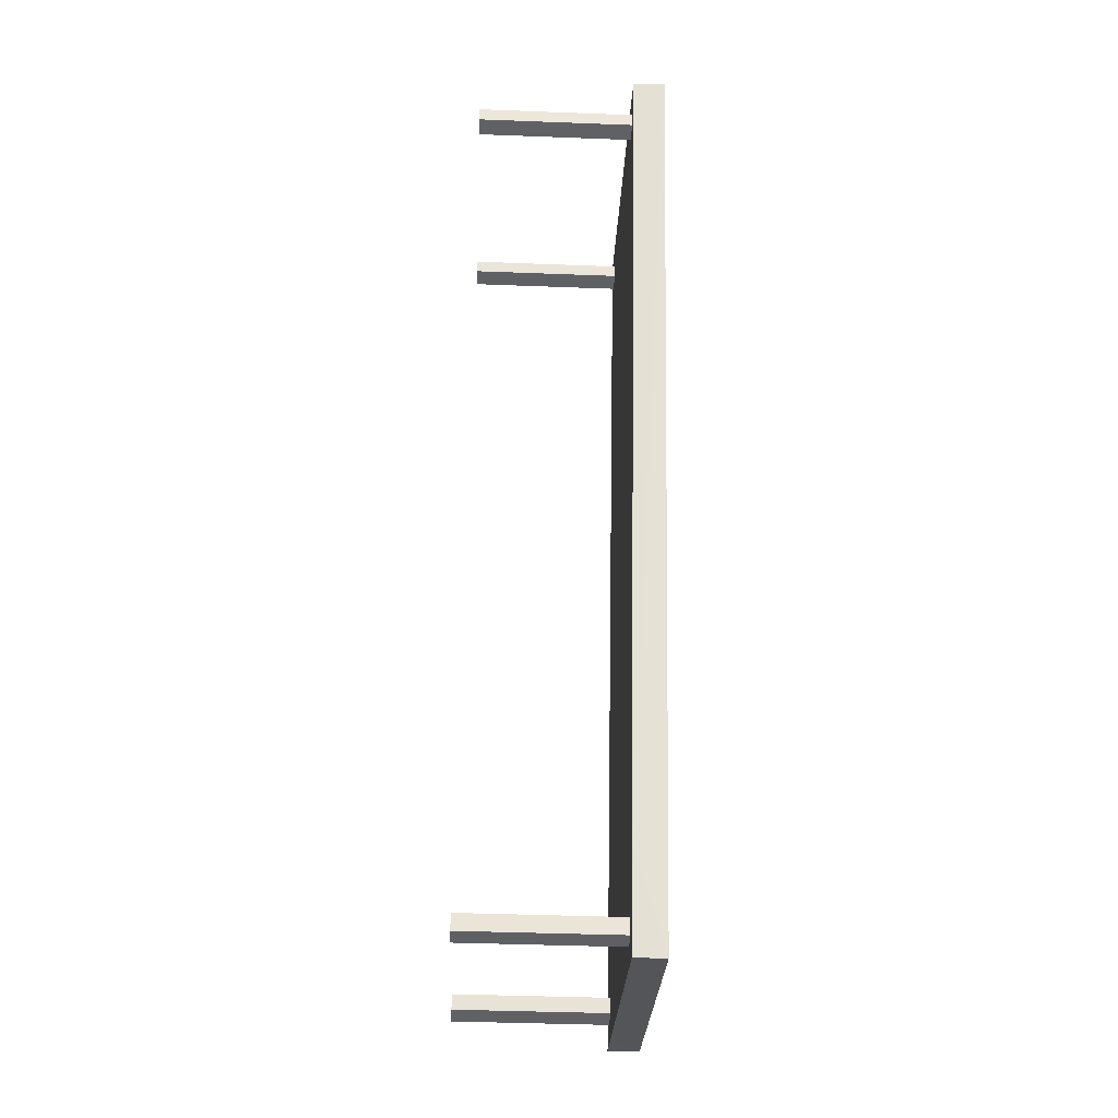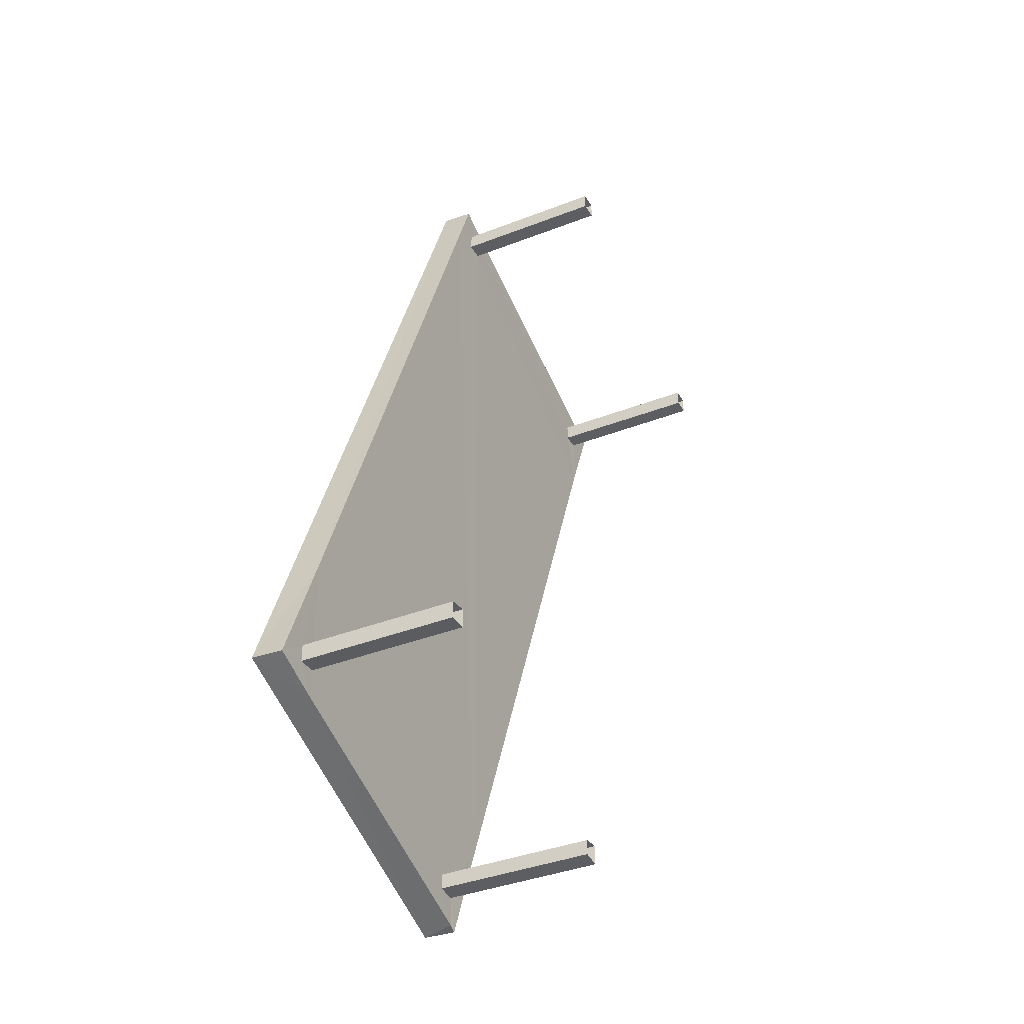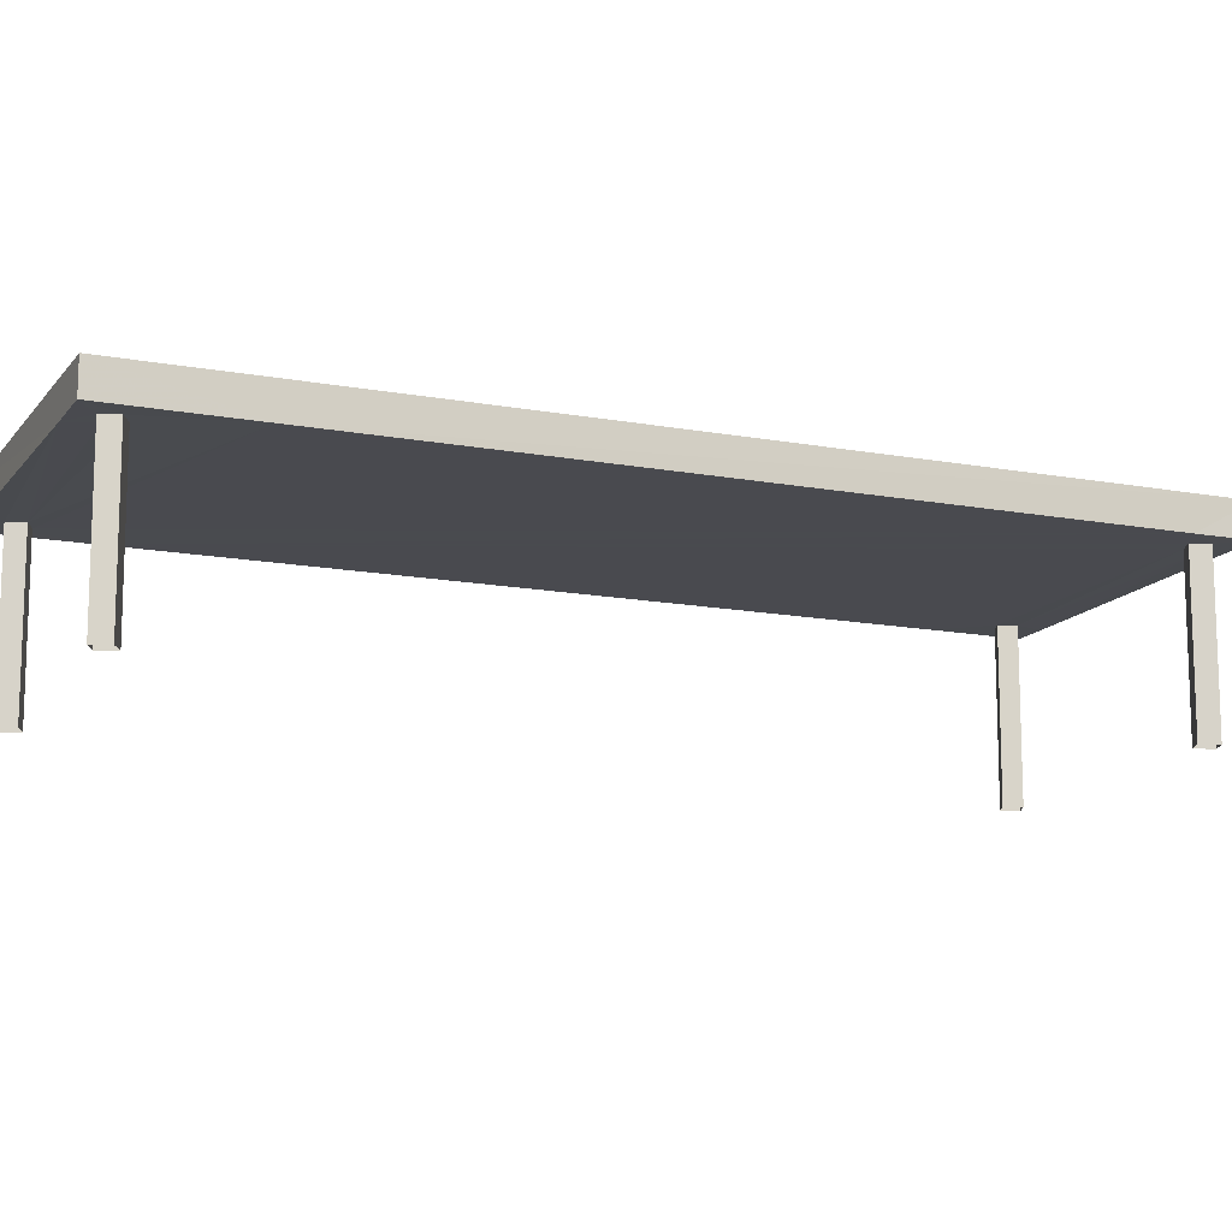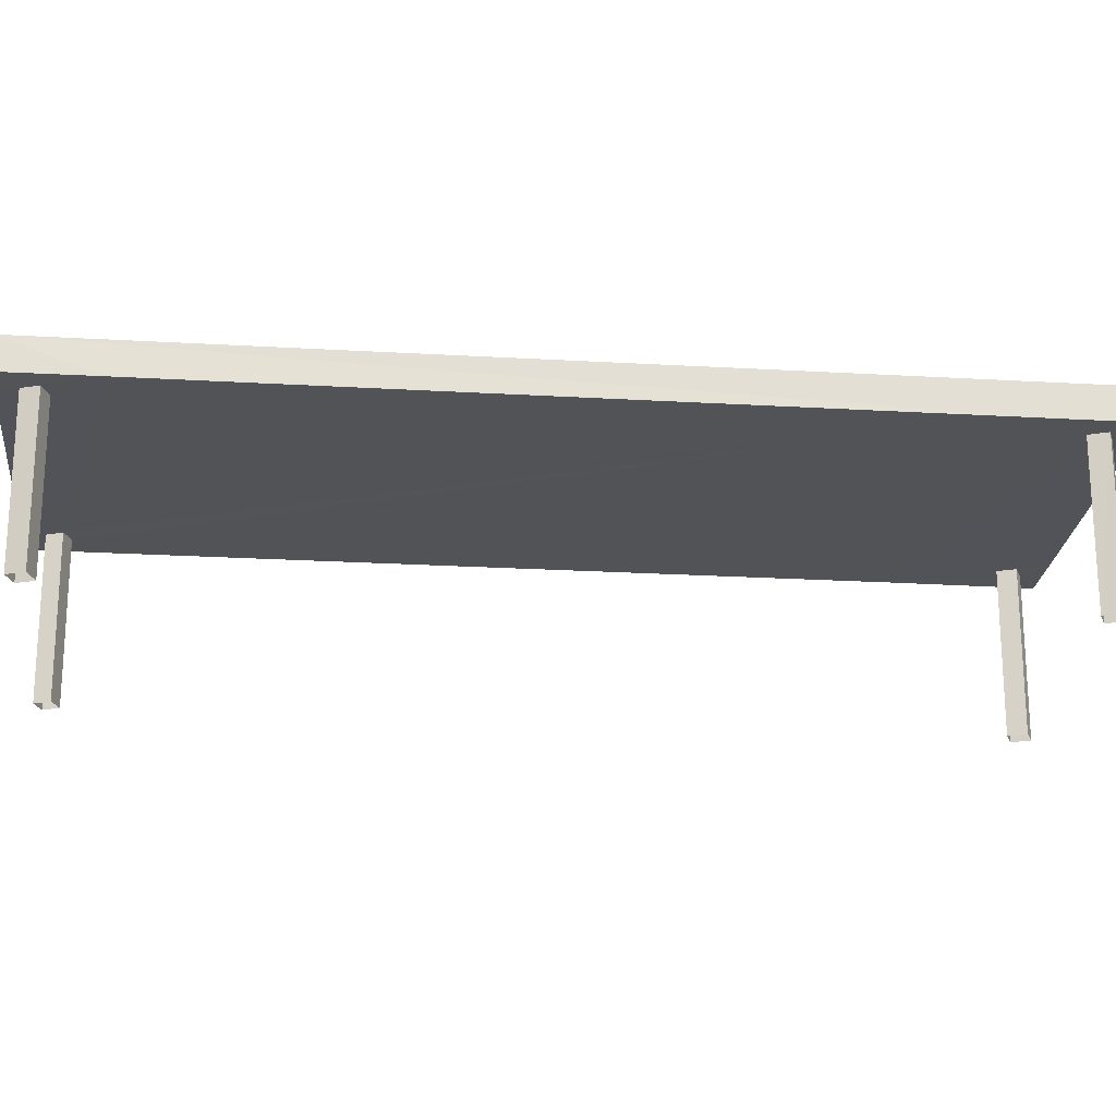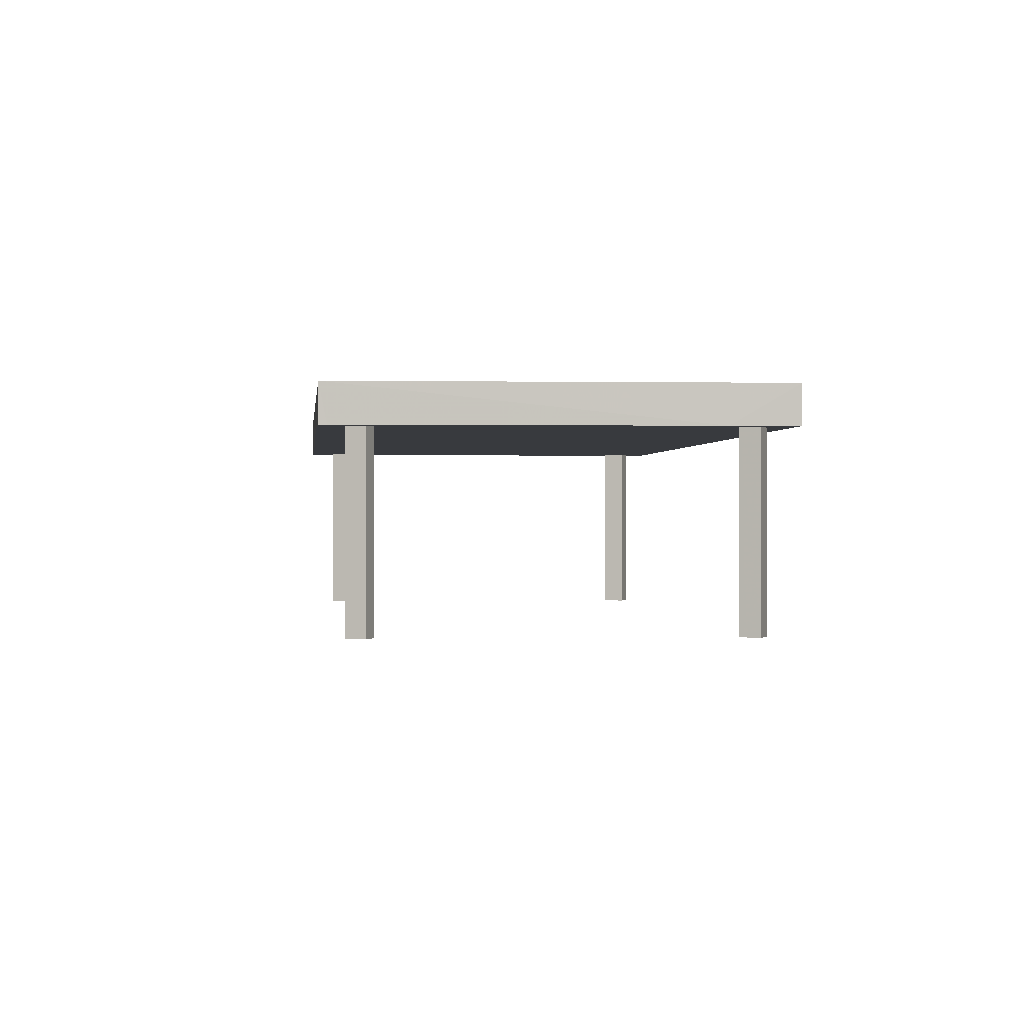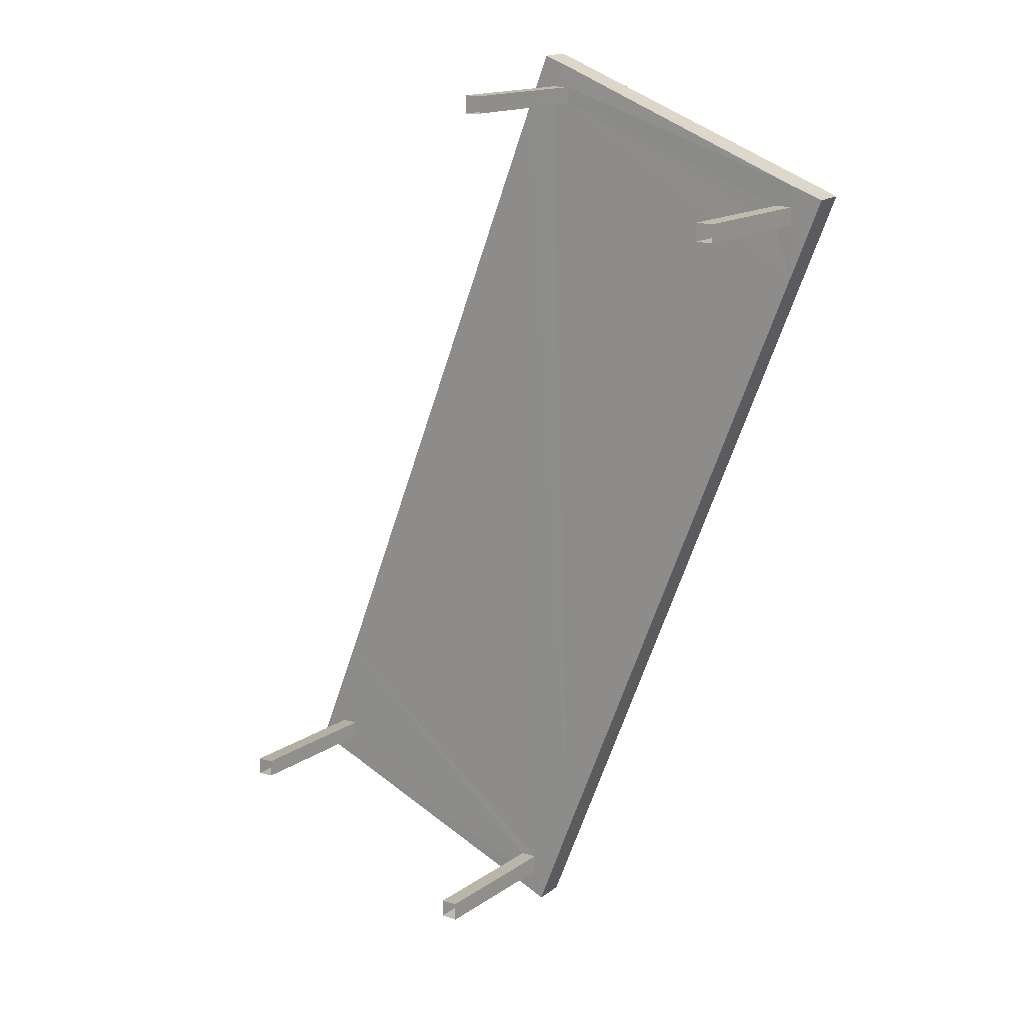
<metadata>
{"format":"obj","ext":"obj","renderer":"f3d","projection":"perspective","resolution":1024,"background":"white","views":[{"elev":-46.2,"azim":-92.4,"up":"+Y"},{"elev":-37.0,"azim":116.9,"up":"+Y"},{"elev":-13.6,"azim":88.6,"up":"+Z"},{"elev":-22.5,"azim":-74.3,"up":"+Z"},{"elev":-0.1,"azim":16.9,"up":"+Z"},{"elev":15.5,"azim":-144.4,"up":"+Y"}]}
</metadata>
<code>
v -8.806e+04 -1.01e+05 1.833
v -8.806e+04 -1.01e+05 1.833
v -8.806e+04 -1.01e+05 1.833
v -8.806e+04 -1.01e+05 1.833
v -8.806e+04 -1.01e+05 1.833
v -8.806e+04 -1.01e+05 1.833
v -8.806e+04 -1.01e+05 1.833
v -8.806e+04 -1.01e+05 1.833
v -8.806e+04 -1.009e+05 1.831
v -8.806e+04 -1.009e+05 1.831
v -8.806e+04 -1.009e+05 1.831
v -8.806e+04 -1.009e+05 1.831
v -8.806e+04 -1.009e+05 1.831
v -8.806e+04 -1.009e+05 1.831
v -8.806e+04 -1.009e+05 1.831
v -8.806e+04 -1.009e+05 1.831
v -8.806e+04 -1.01e+05 3.064
v -8.806e+04 -1.01e+05 3.064
v -8.805e+04 -1.01e+05 3.064
v -8.806e+04 -1.01e+05 3.064
v -8.806e+04 -1.01e+05 3.063
v -8.806e+04 -1.01e+05 3.064
v -8.806e+04 -1.01e+05 3.064
v -8.806e+04 -1.009e+05 3.062
v -8.806e+04 -1.01e+05 3.064
v -8.806e+04 -1.01e+05 3.064
v -8.806e+04 -1.01e+05 3.064
v -8.806e+04 -1.01e+05 3.064
v -8.806e+04 -1.01e+05 3.064
v -8.806e+04 -1.009e+05 3.062
v -8.806e+04 -1.009e+05 3.062
v -8.806e+04 -1.009e+05 3.062
v -8.806e+04 -1.009e+05 3.062
v -8.806e+04 -1.009e+05 3.062
v -8.806e+04 -1.009e+05 3.062
v -8.806e+04 -1.009e+05 3.062
v -8.806e+04 -1.009e+05 3.062
v -8.806e+04 -1.009e+05 3.062
v -8.806e+04 -1.009e+05 3.062
v -8.806e+04 -1.01e+05 3.064
v -8.806e+04 -1.009e+05 3.062
v -8.806e+04 -1.009e+05 3.062
v -8.806e+04 -1.01e+05 3.064
v -8.806e+04 -1.009e+05 3.062
v -8.805e+04 -1.01e+05 3.314
v -8.806e+04 -1.009e+05 3.312
v -8.806e+04 -1.01e+05 3.314
v -8.806e+04 -1.009e+05 3.312
f 1 2 3
f 1 4 2
f 5 6 7
f 5 8 6
f 9 10 11
f 9 12 10
f 13 14 15
f 13 16 14
f 17 18 19
f 20 21 19
f 17 22 18
f 23 21 20
f 18 20 19
f 24 21 25
f 26 27 28
f 29 21 23
f 17 26 29
f 25 21 29
f 17 27 26
f 22 29 23
f 22 17 29
f 30 31 32
f 33 30 34
f 30 32 34
f 35 36 31
f 32 31 37
f 33 34 38
f 37 36 39
f 33 39 40
f 38 37 39
f 31 36 37
f 33 38 39
f 41 42 24
f 41 35 42
f 27 43 28
f 36 35 41
f 43 40 28
f 40 25 28
f 25 40 24
f 40 39 44
f 44 41 24
f 40 44 24
f 45 46 47
f 45 48 46
f 47 27 17
f 43 27 47
f 17 19 45
f 47 17 45
f 33 40 46
f 30 33 46
f 40 43 47
f 46 40 47
f 48 35 31
f 42 35 48
f 31 30 46
f 48 31 46
f 21 24 48
f 19 21 45
f 24 42 48
f 45 21 48
f 20 1 3
f 23 20 3
f 20 4 1
f 20 18 4
f 22 2 4
f 18 22 4
f 22 3 2
f 22 23 3
f 29 5 7
f 25 29 7
f 29 8 5
f 29 26 8
f 28 6 8
f 26 28 8
f 28 7 6
f 28 25 7
f 32 9 11
f 32 37 9
f 38 12 9
f 37 38 9
f 34 10 12
f 38 34 12
f 32 11 10
f 34 32 10
f 36 13 15
f 36 41 13
f 44 16 13
f 41 44 13
f 39 14 16
f 44 39 16
f 36 15 14
f 39 36 14

</code>
